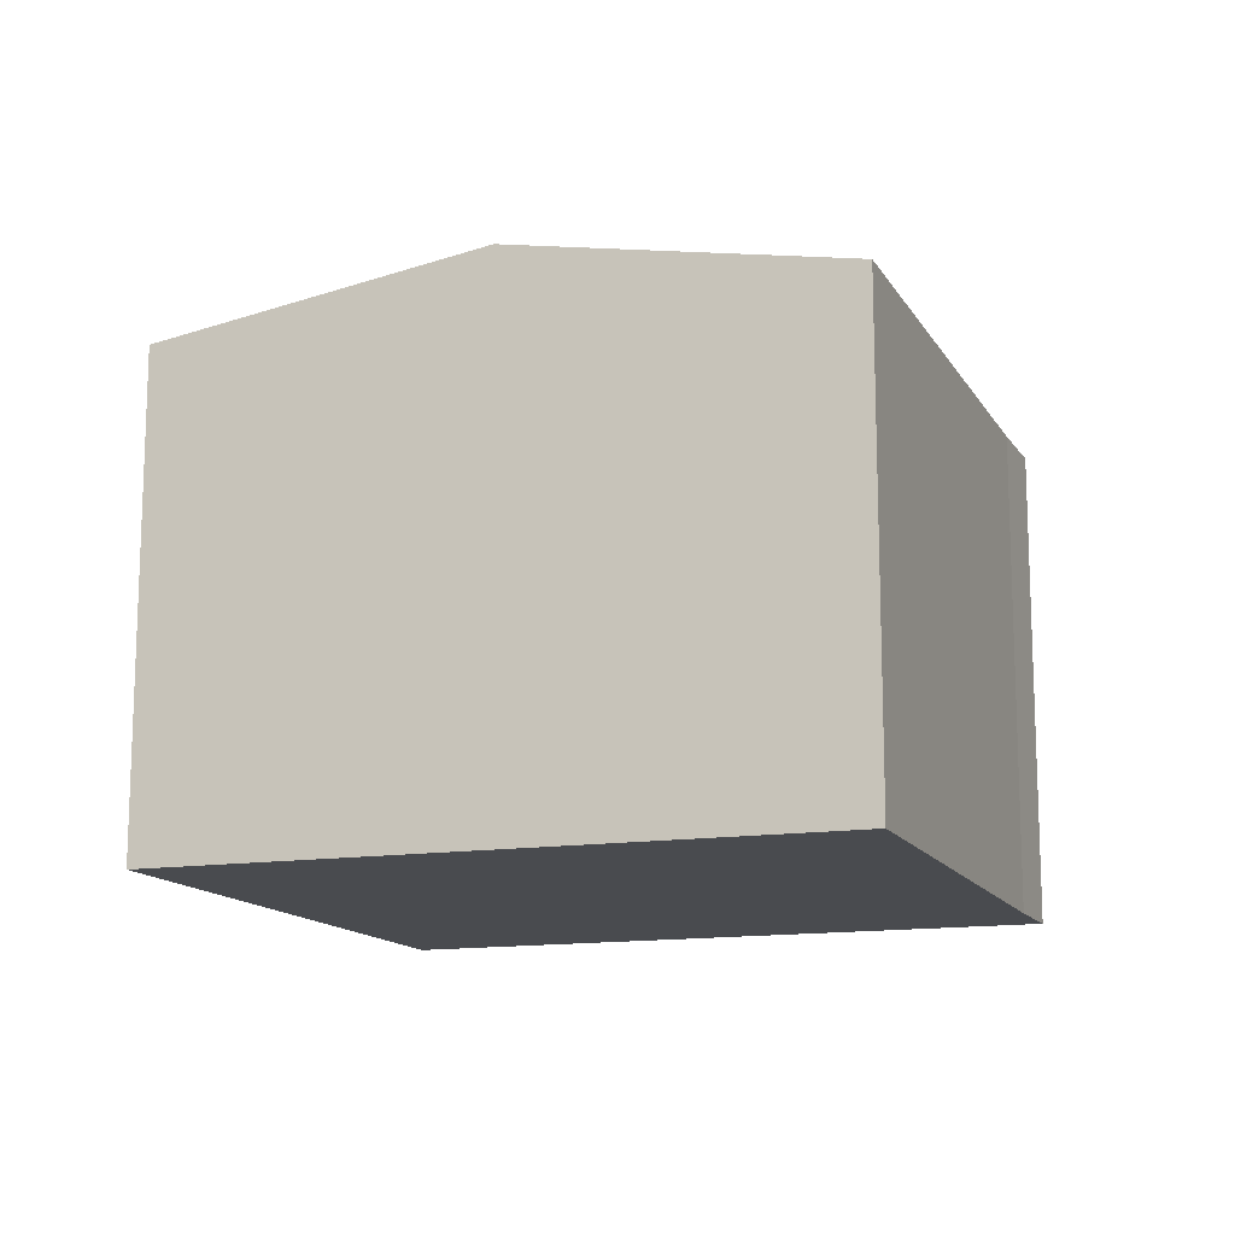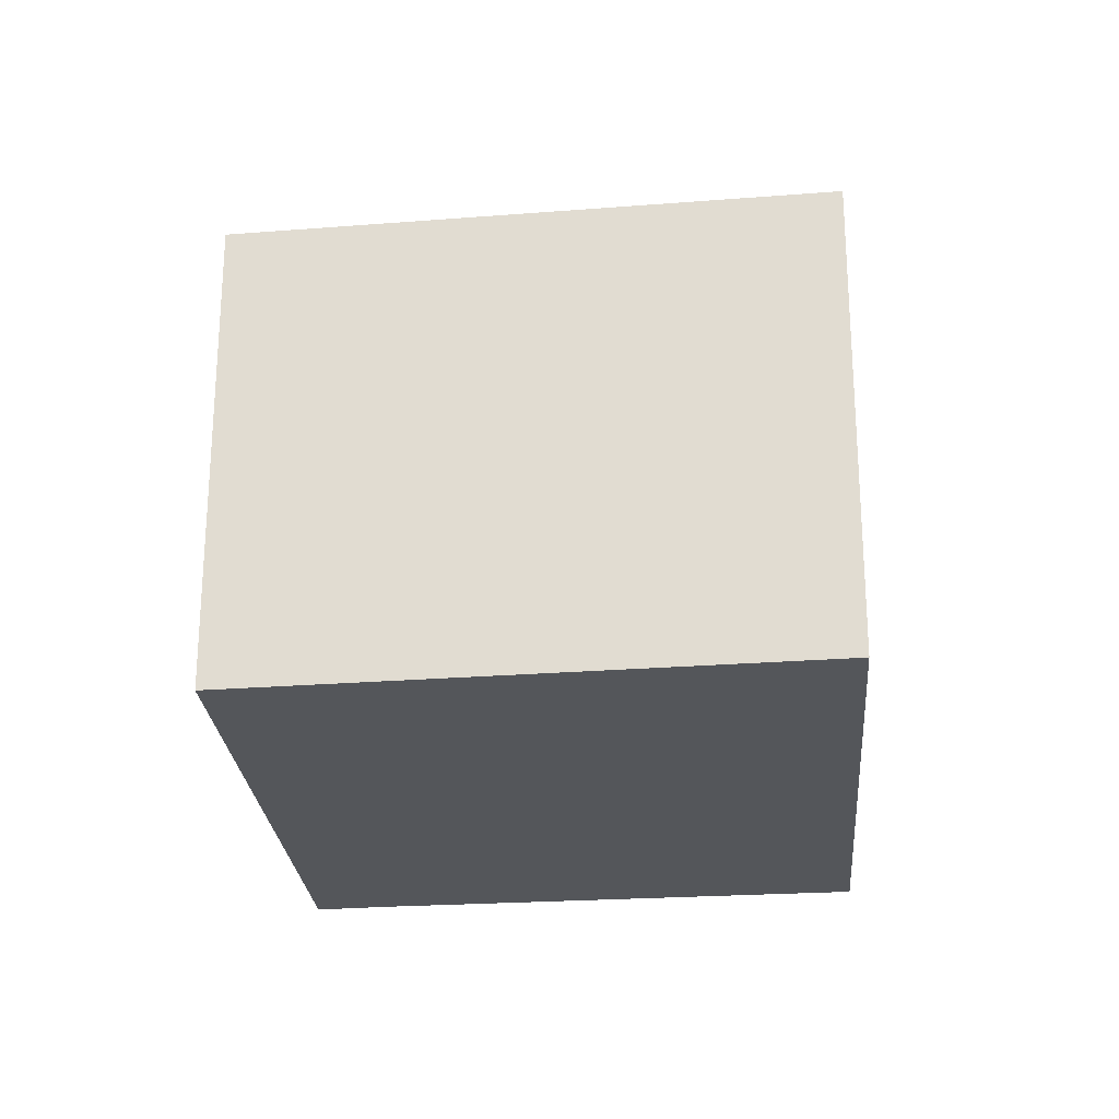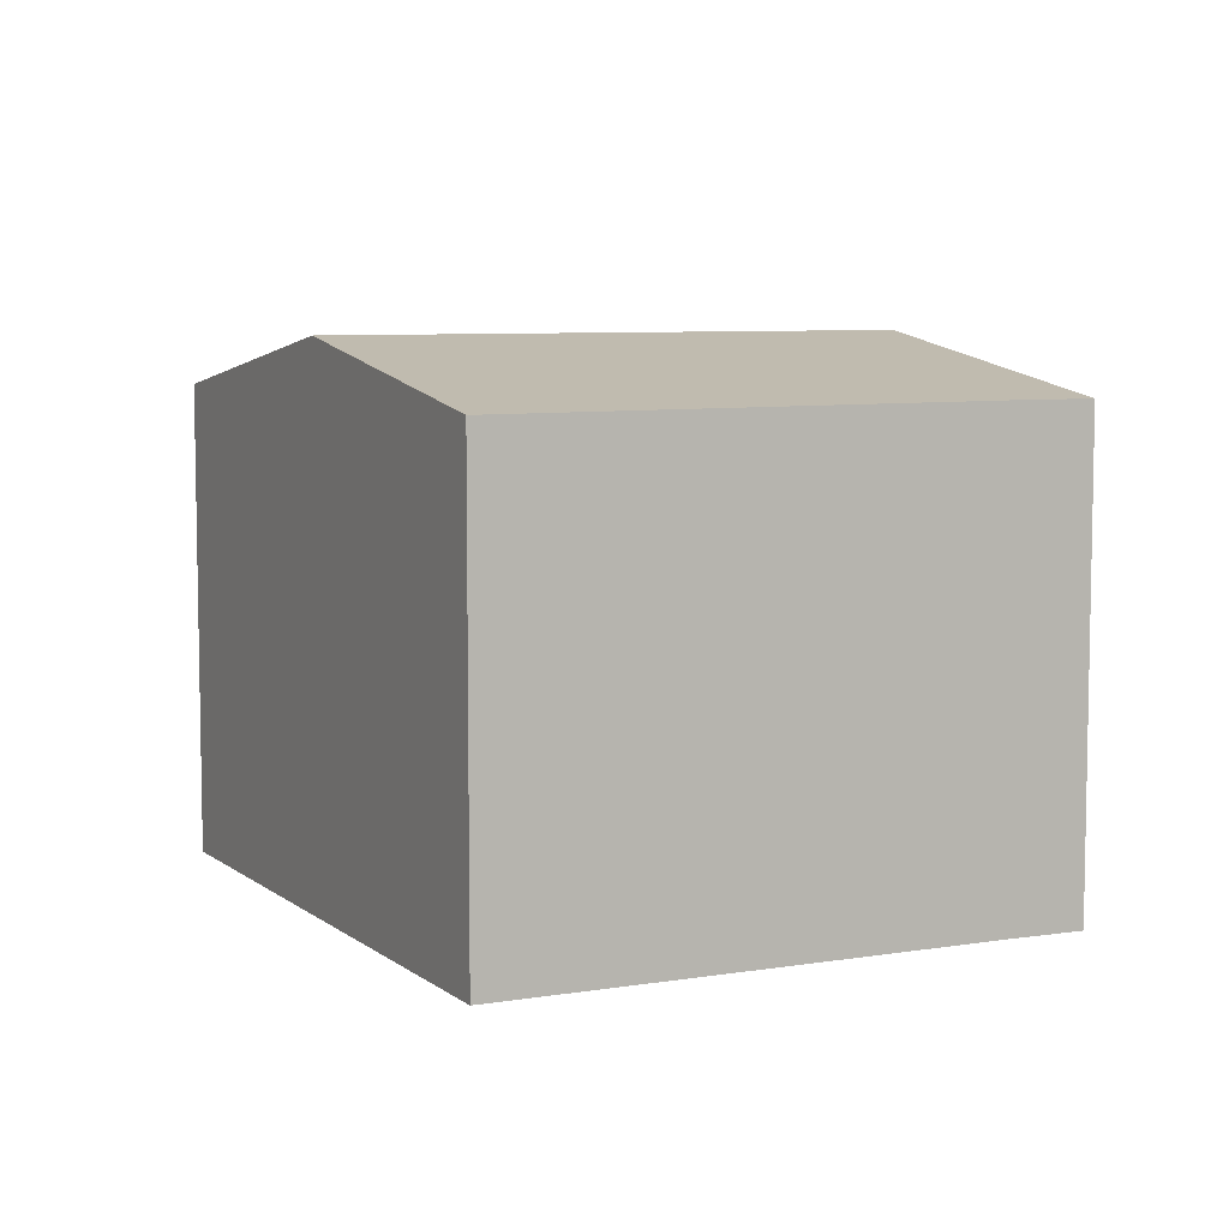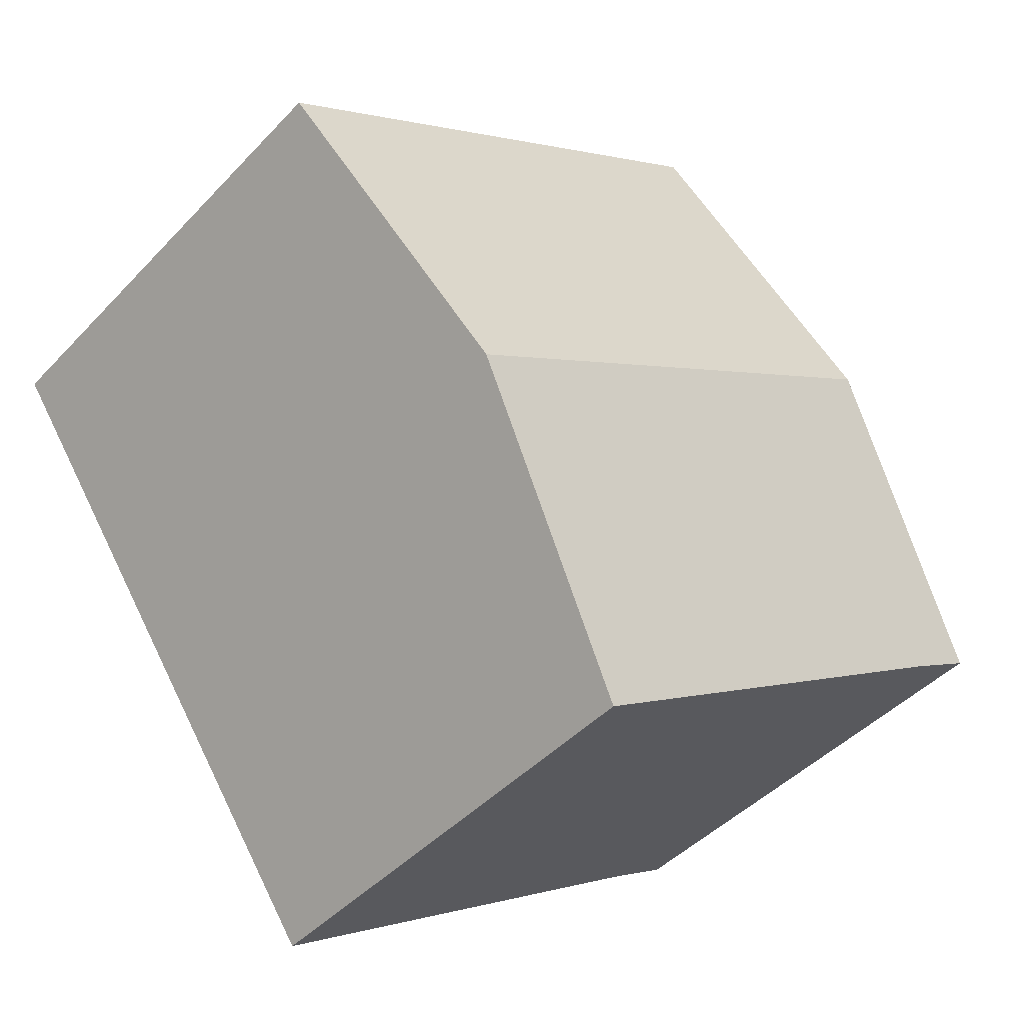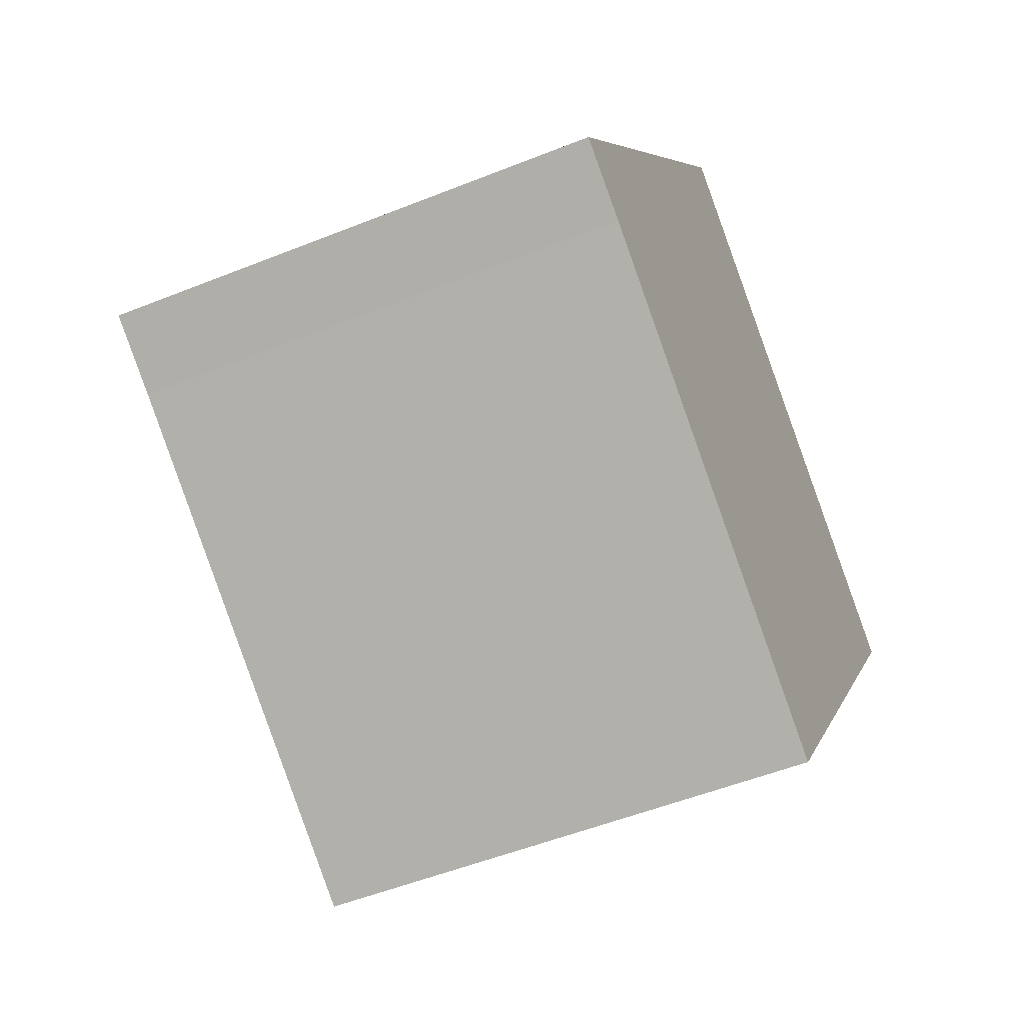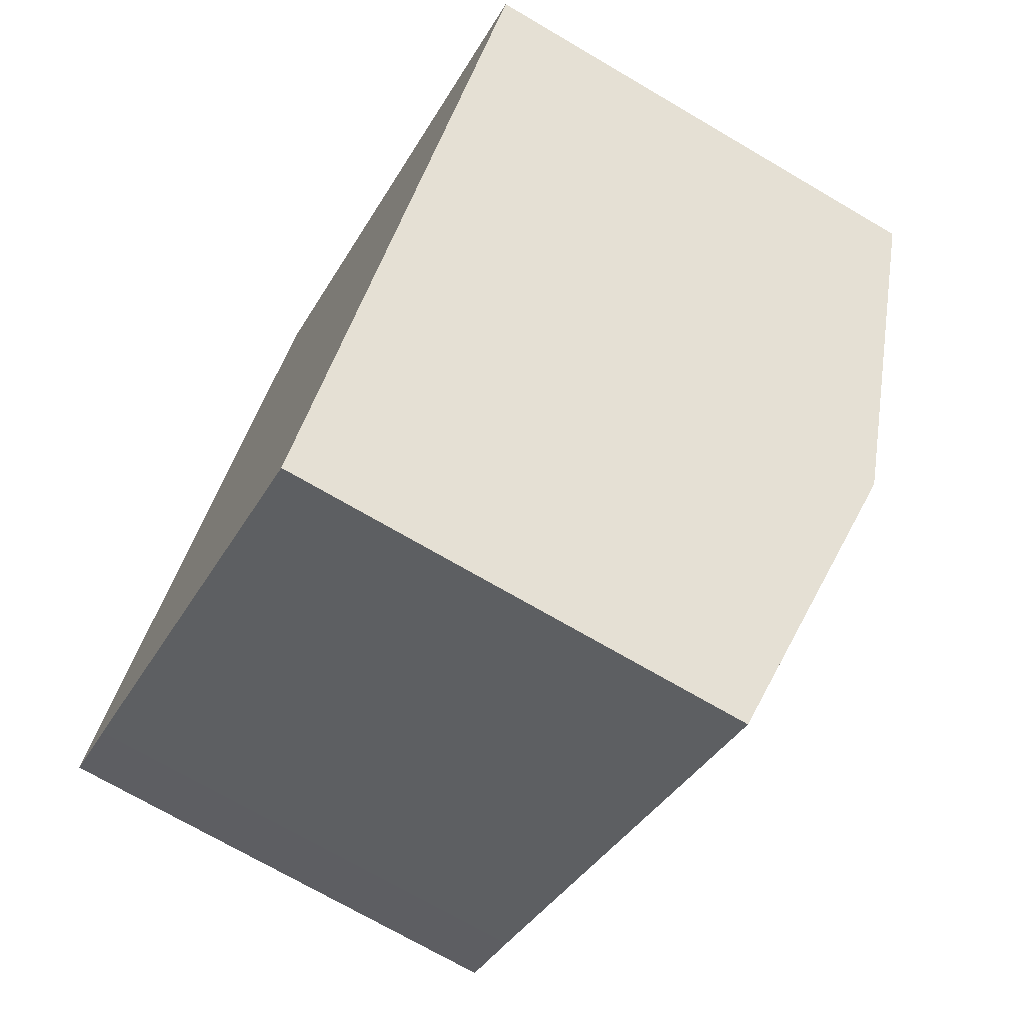
<metadata>
{"format":"obj","ext":"obj","renderer":"f3d","projection":"perspective","resolution":1024,"background":"white","views":[{"elev":-14.0,"azim":143.3,"up":"+Y"},{"elev":-25.1,"azim":39.4,"up":"+Y"},{"elev":7.1,"azim":-172.3,"up":"+Y"},{"elev":-44.3,"azim":140.3,"up":"+Z"},{"elev":-51.9,"azim":-66.5,"up":"+Z"},{"elev":-71.4,"azim":59.6,"up":"+Z"}]}
</metadata>
<code>
v  10.45 8.041 -0.737
v  5.685 7.209 8.167
v  13.32 7.209 3.379
v  2.82 8.041 4.051
v  7.555 7.2 -4.899
v  1.016 7.225 -0.624
v  0 7.223 4.423e-16
v  1.016 3.821e-17 -0.624
v  7.555 3e-16 -4.899
v  0 0 0
v  5.685 -5.001e-16 8.167
v  2.82 -2.481e-16 4.051
v  13.32 -2.069e-16 3.379
v  10.45 4.513e-17 -0.737
g defaultobject
f 1 2 3
f 2 1 4
f 5 4 1
f 4 5 6
f 4 6 7
f 5 8 6
f 8 5 9
f 8 7 6
f 7 8 10
f 10 4 7
f 4 10 2
f 2 10 11
f 11 10 12
f 11 3 2
f 3 11 13
f 1 9 5
f 9 1 3
f 9 3 14
f 14 3 13
f 8 12 10
f 12 8 9
f 12 9 11
f 11 9 13
f 13 9 14

</code>
